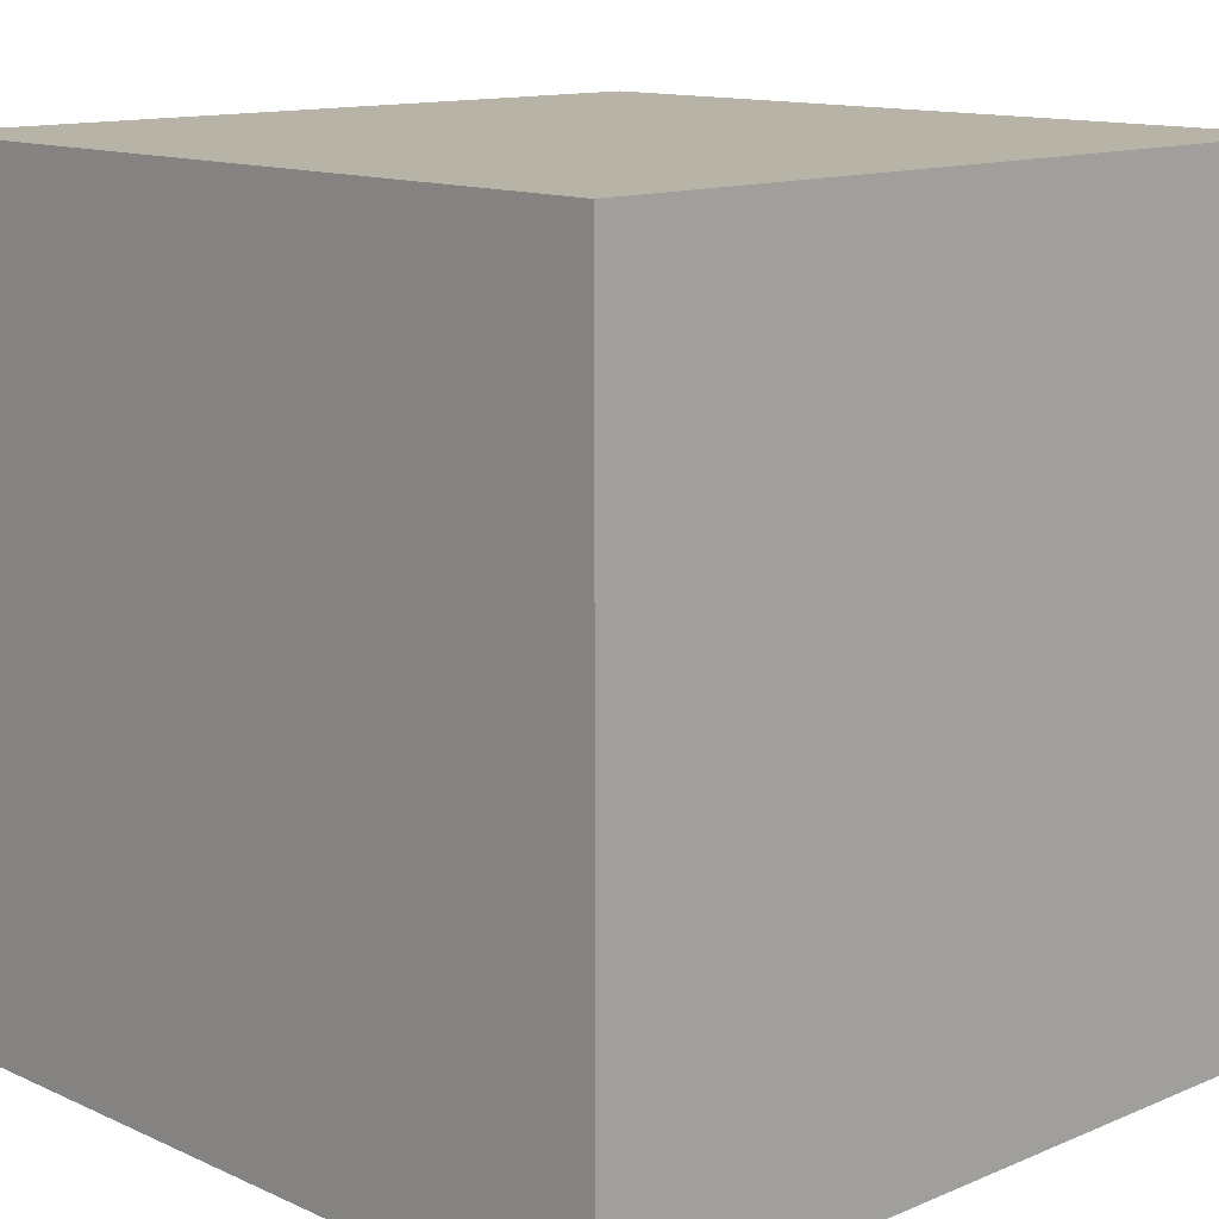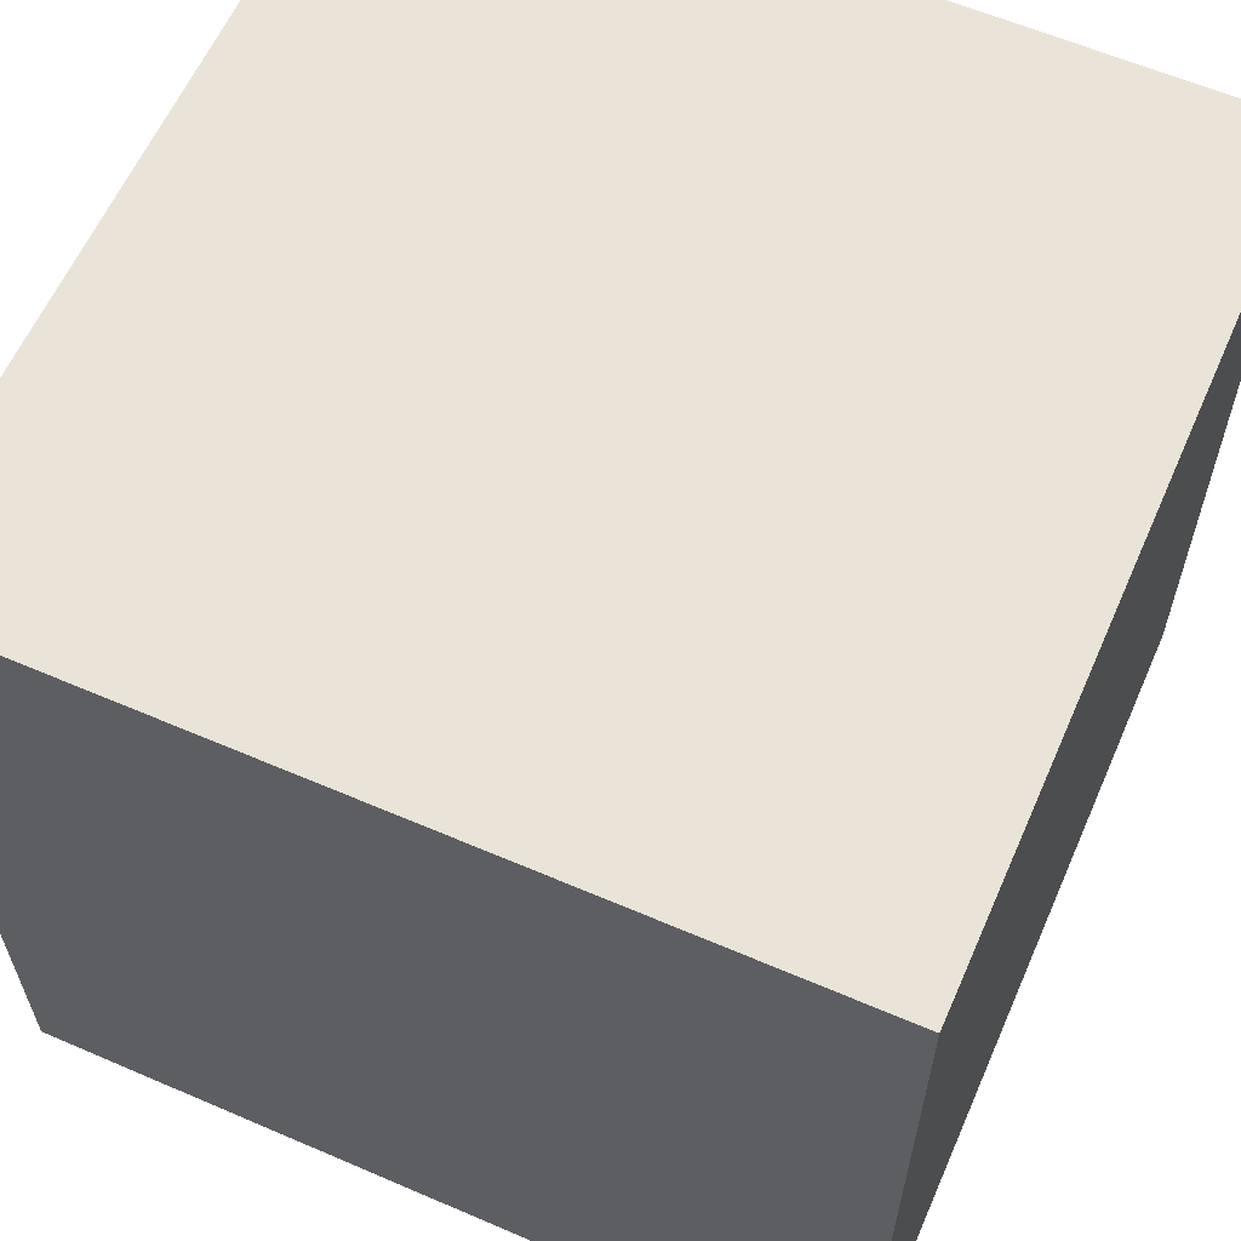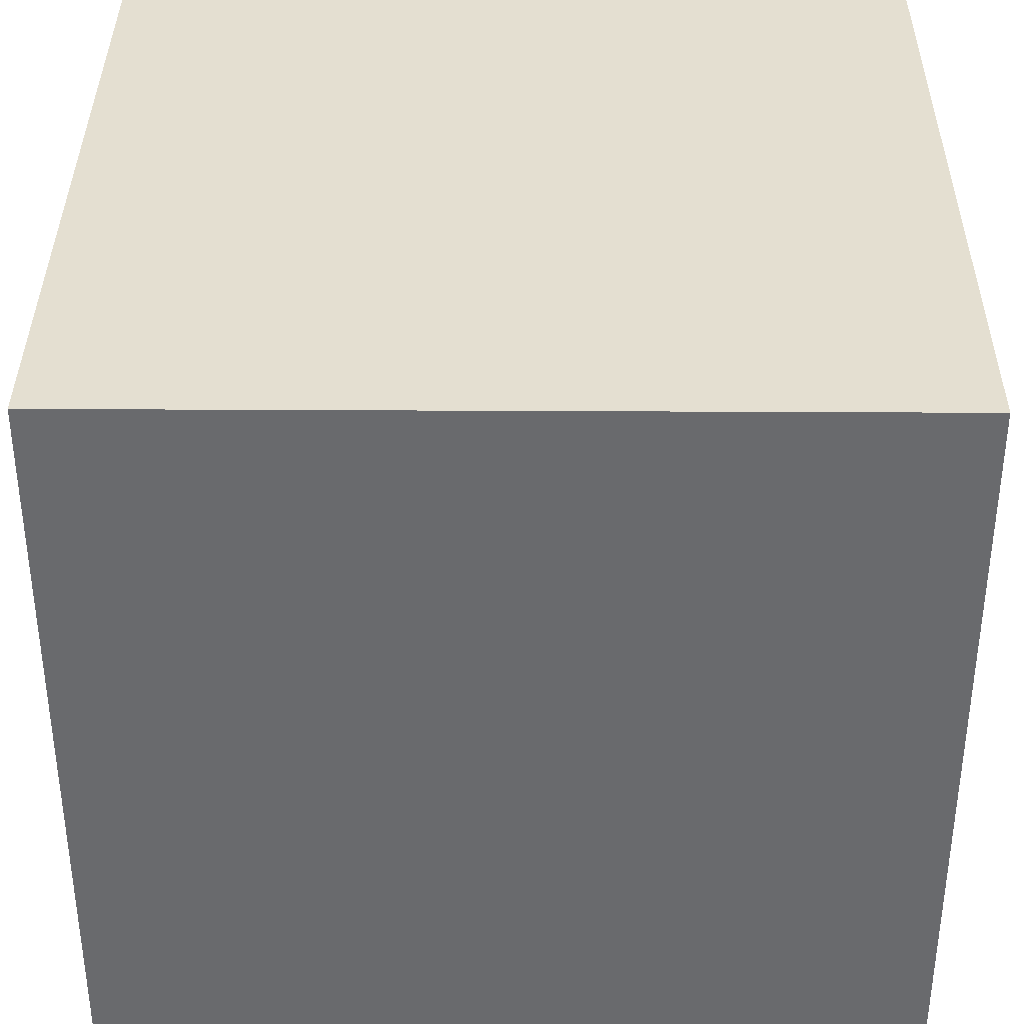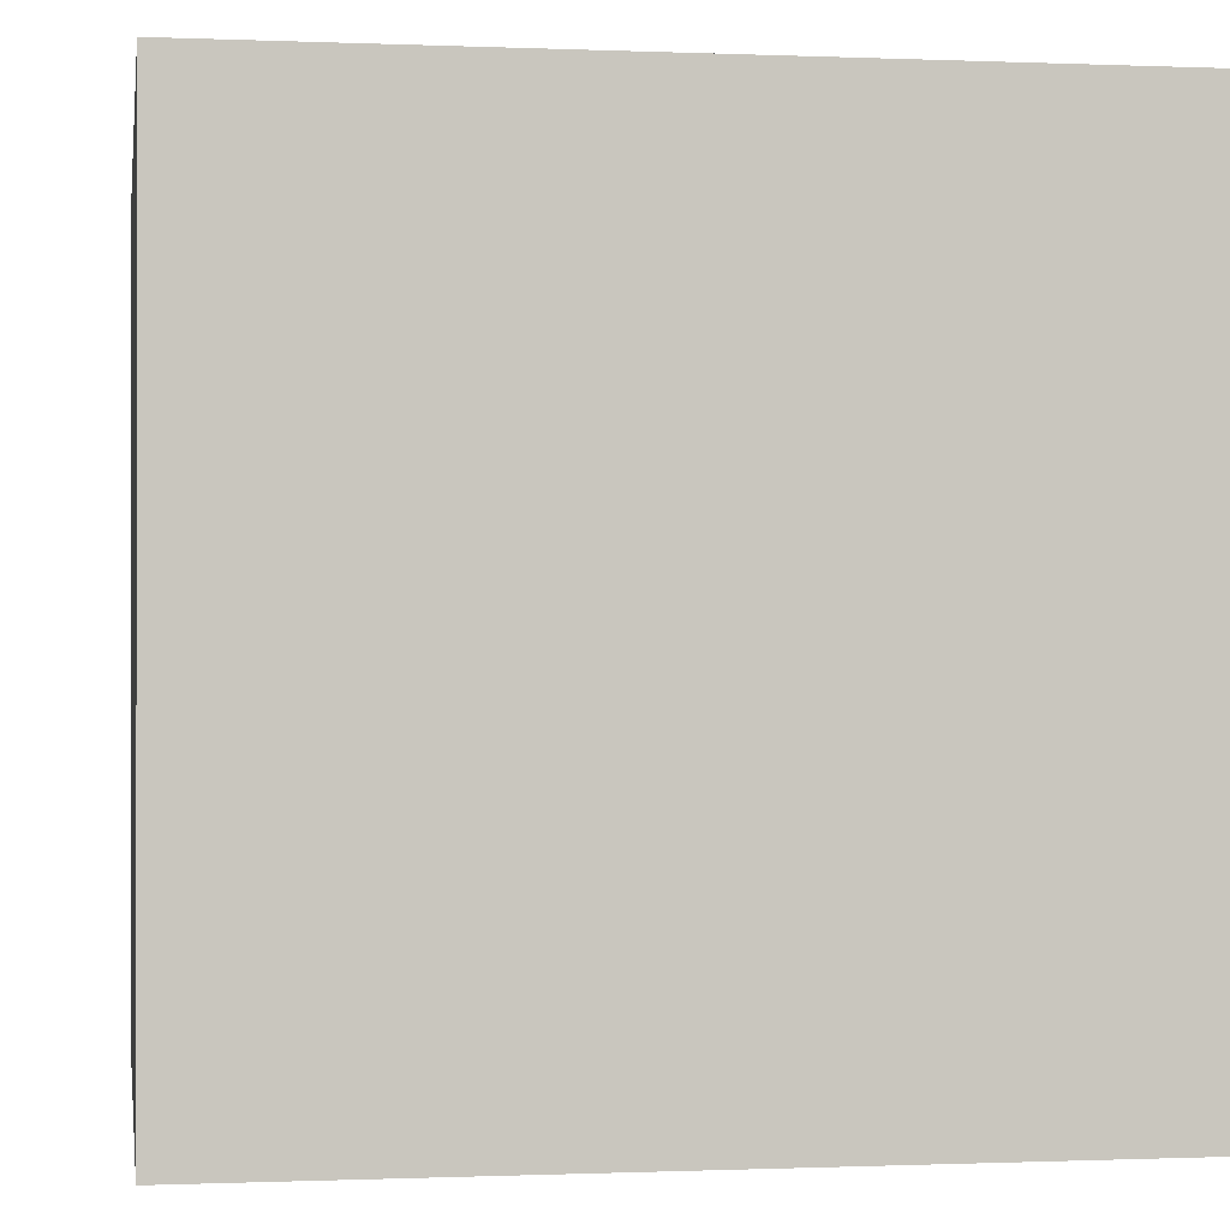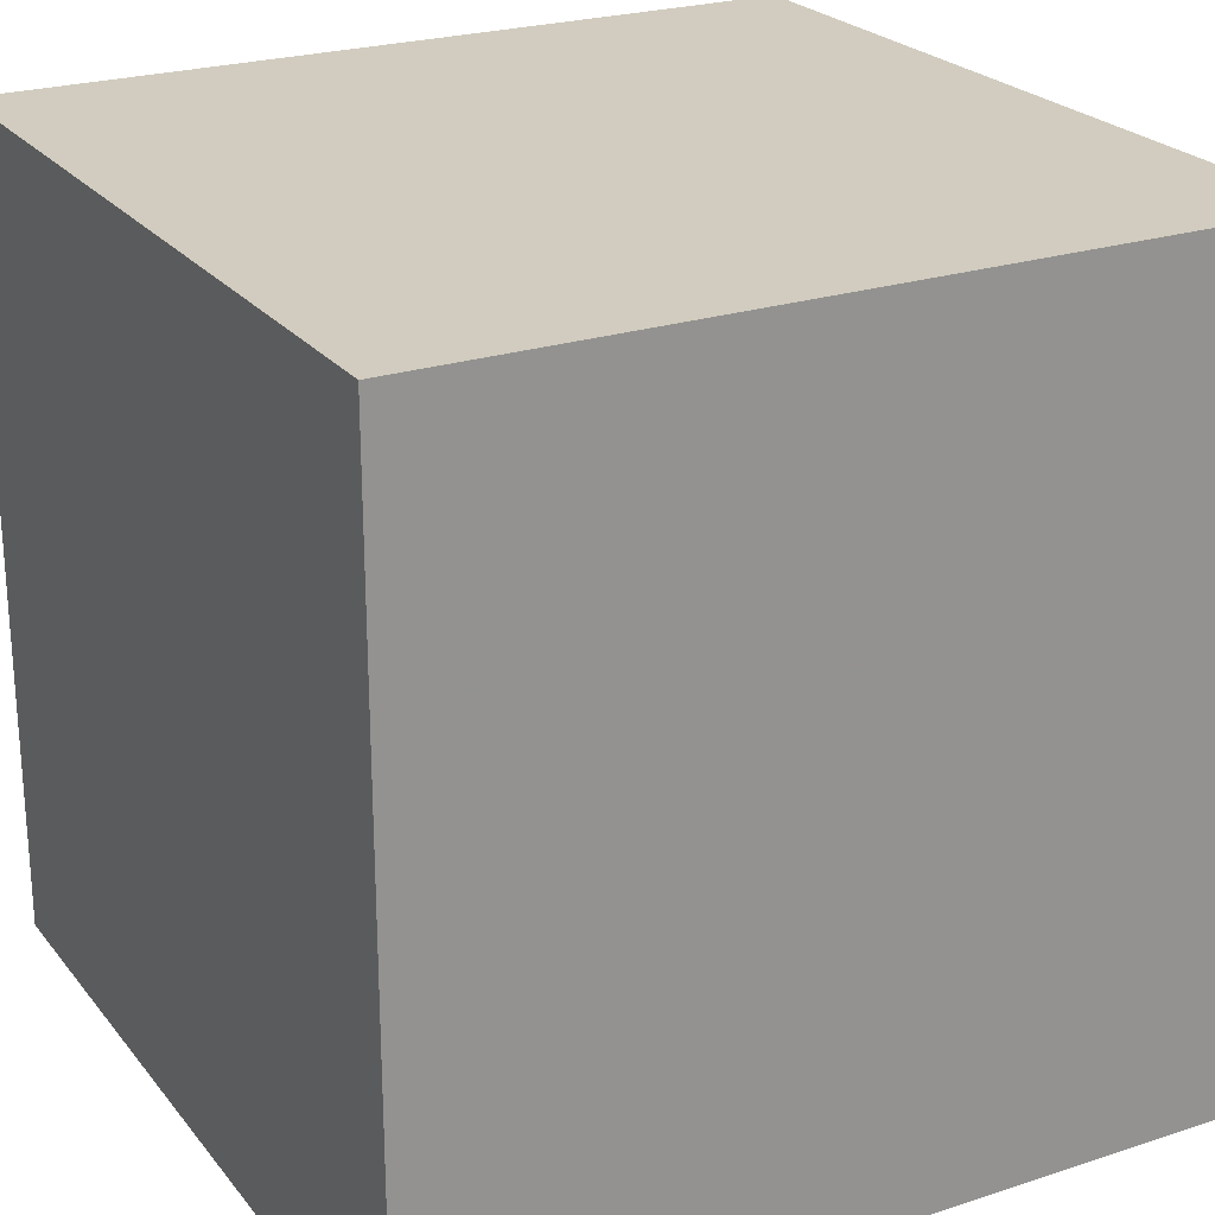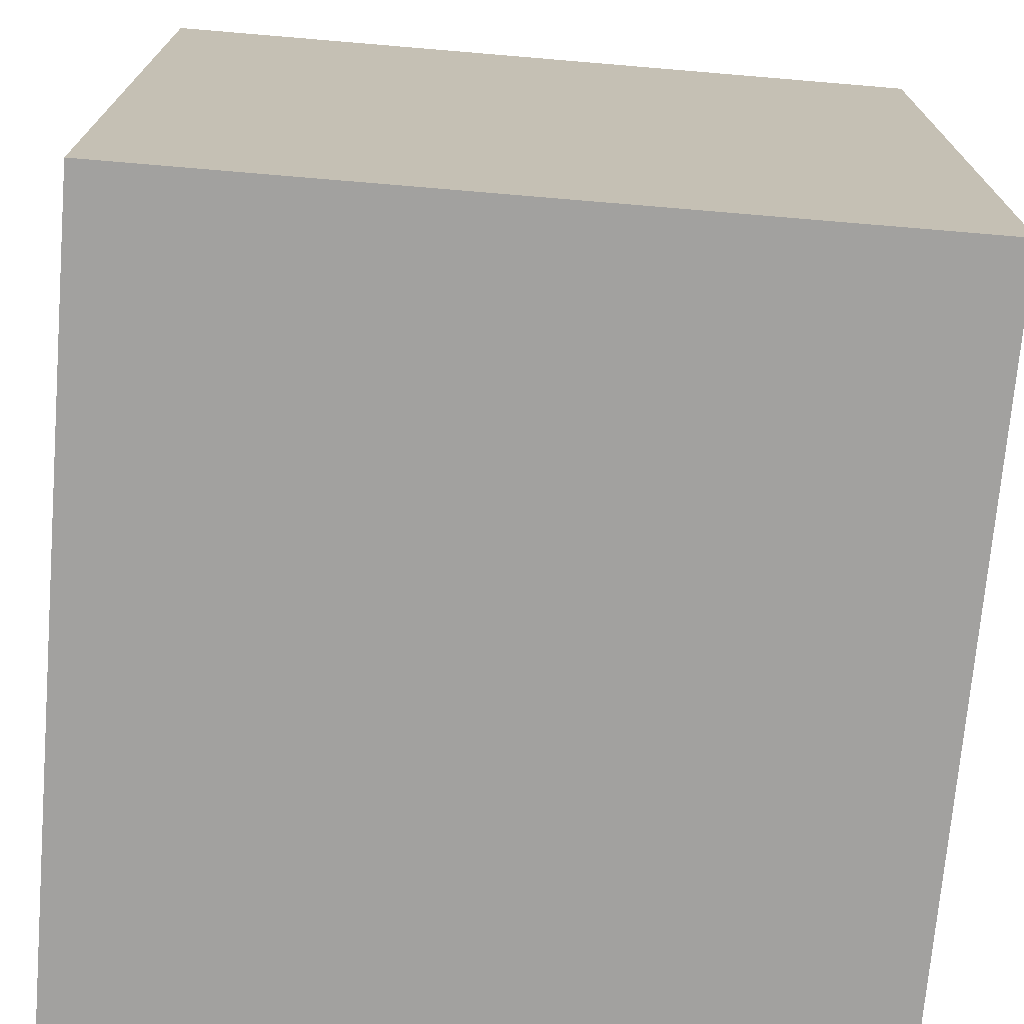
<metadata>
{"format":"obj","ext":"obj","renderer":"f3d","projection":"perspective","resolution":1024,"background":"white","views":[{"elev":12.8,"azim":46.0,"up":"+Y"},{"elev":60.9,"azim":23.7,"up":"+Z"},{"elev":36.8,"azim":0.4,"up":"+Y"},{"elev":-0.4,"azim":81.1,"up":"+Z"},{"elev":23.9,"azim":-28.6,"up":"+Y"},{"elev":-72.2,"azim":-94.8,"up":"+Y"}]}
</metadata>
<code>
o Cube
v -1 -1 1
v -1 -1 -1
v 1 -1 -1
v 1 -1 1
v -1 1 1
v -1 1 -1
v 1 1 -1
v 1 1 1
f 6 5 8
f 3 2 6
f 2 1 5
f 8 4 3
f 1 2 3
f 5 4 8
f 3 6 7
f 5 1 4
f 2 5 6
f 6 8 7
f 8 3 7
f 1 3 4

</code>
